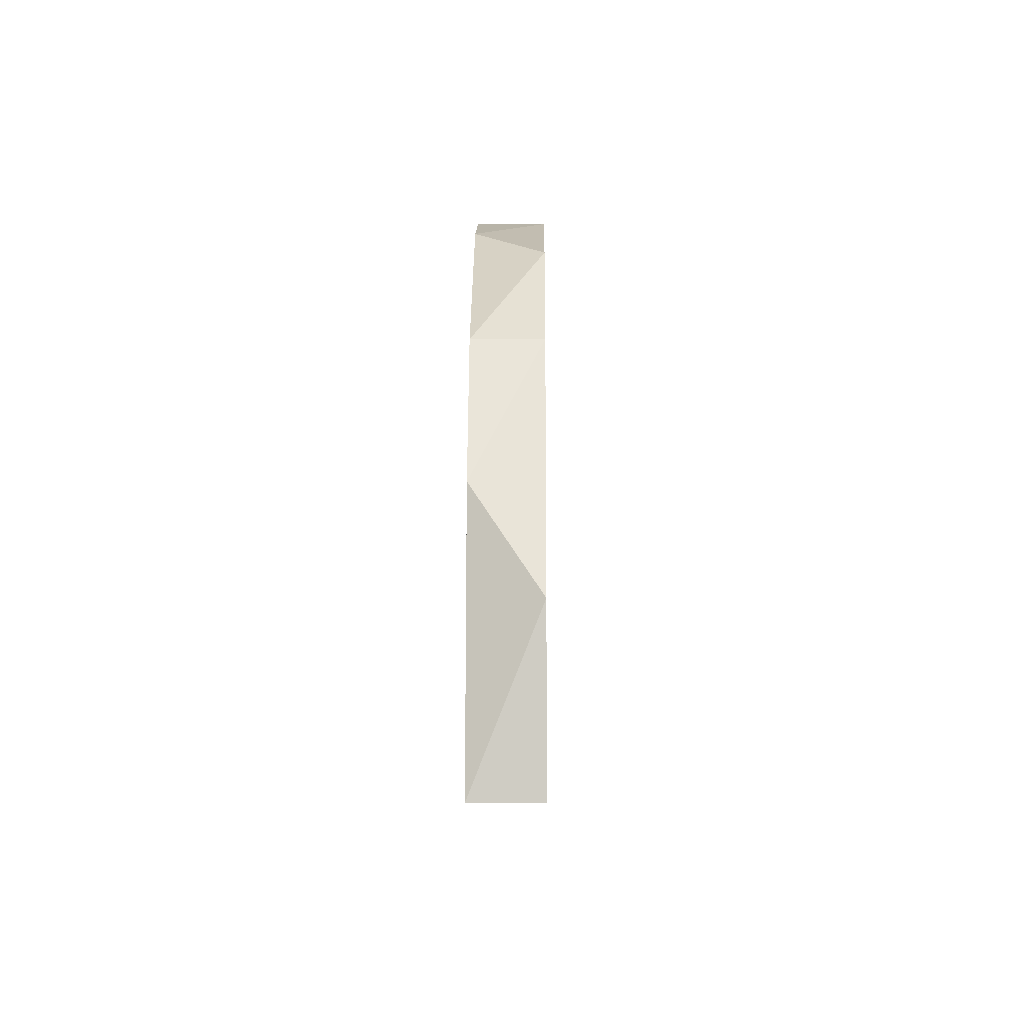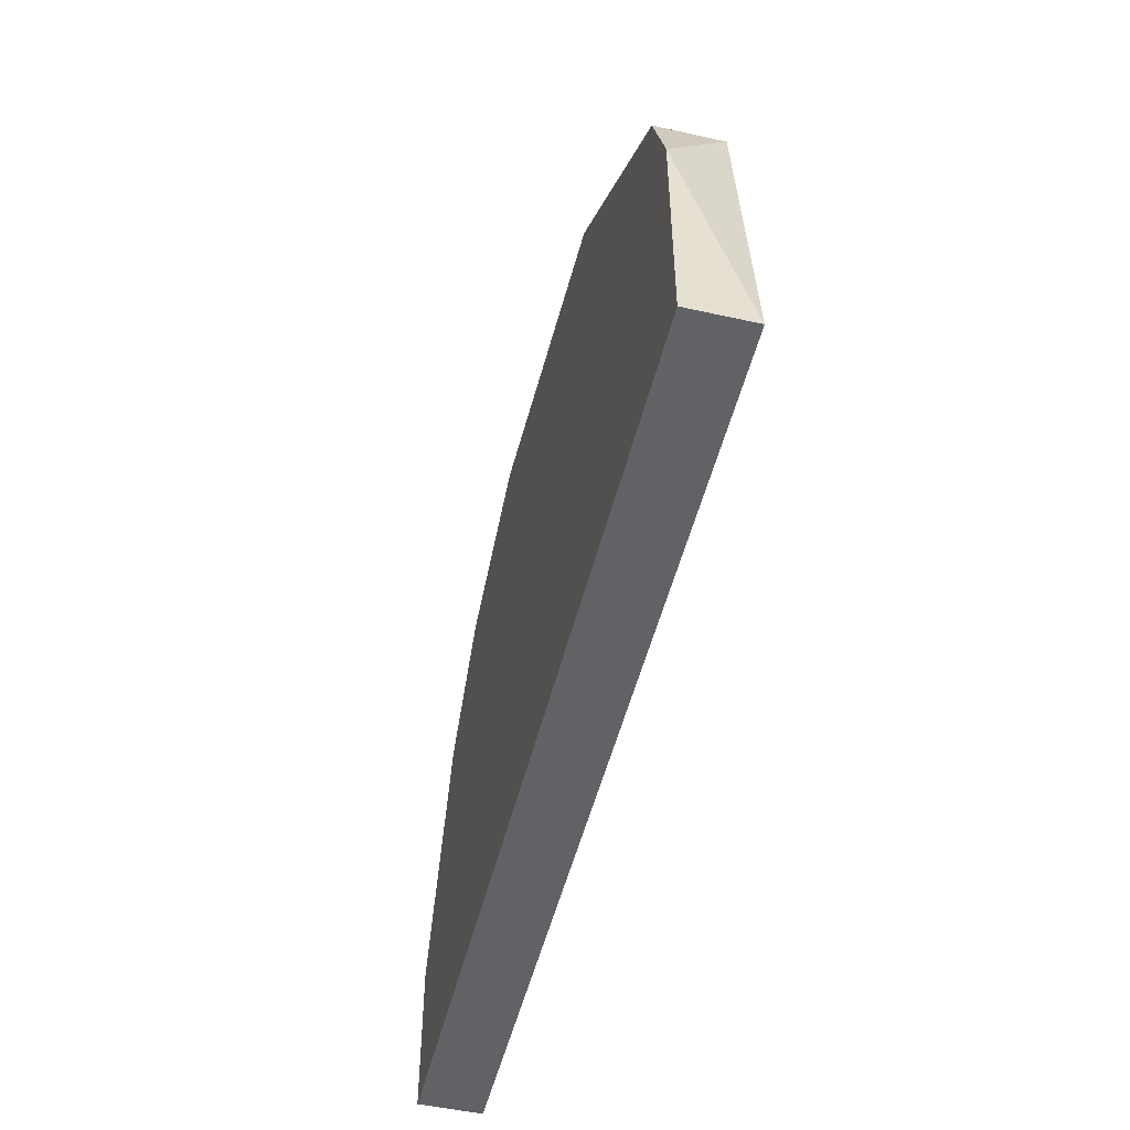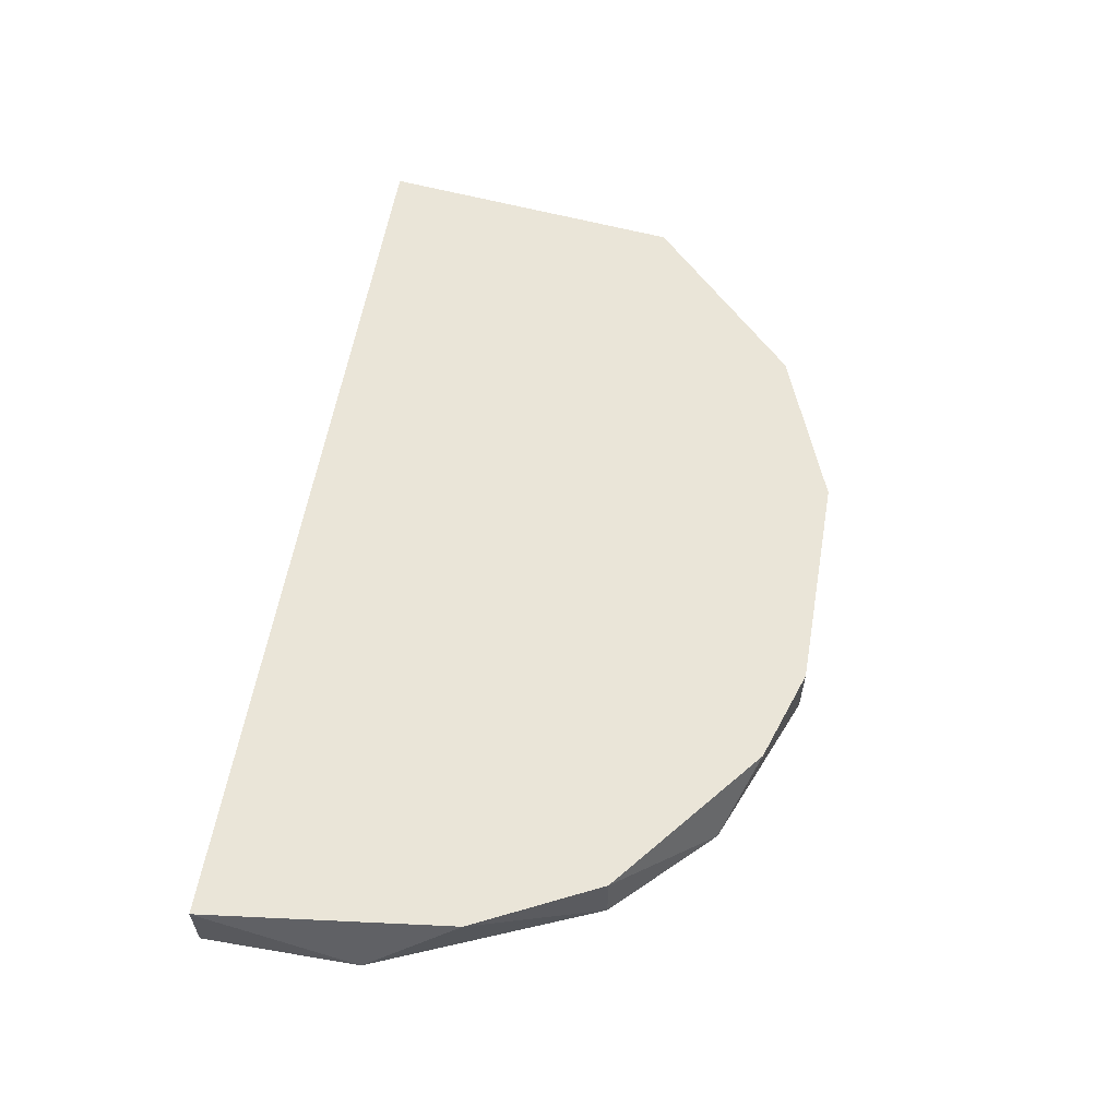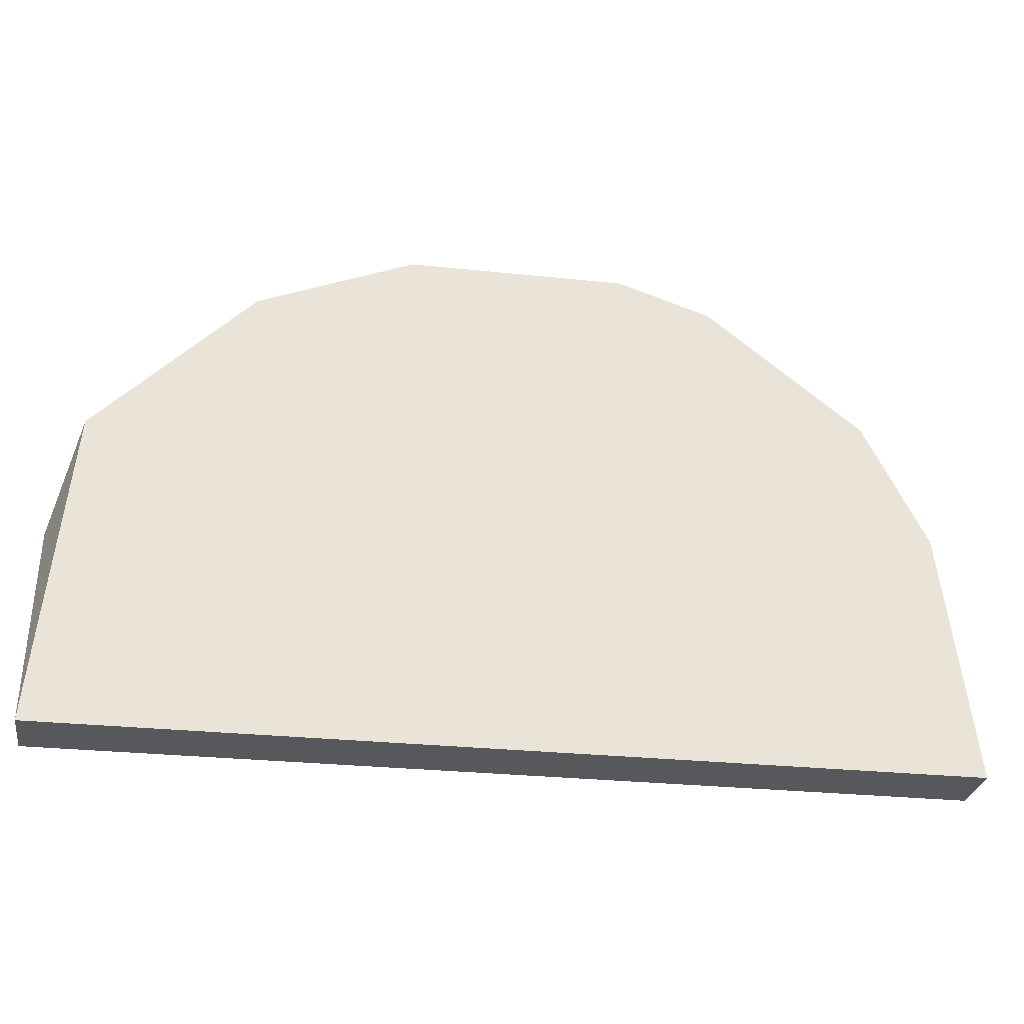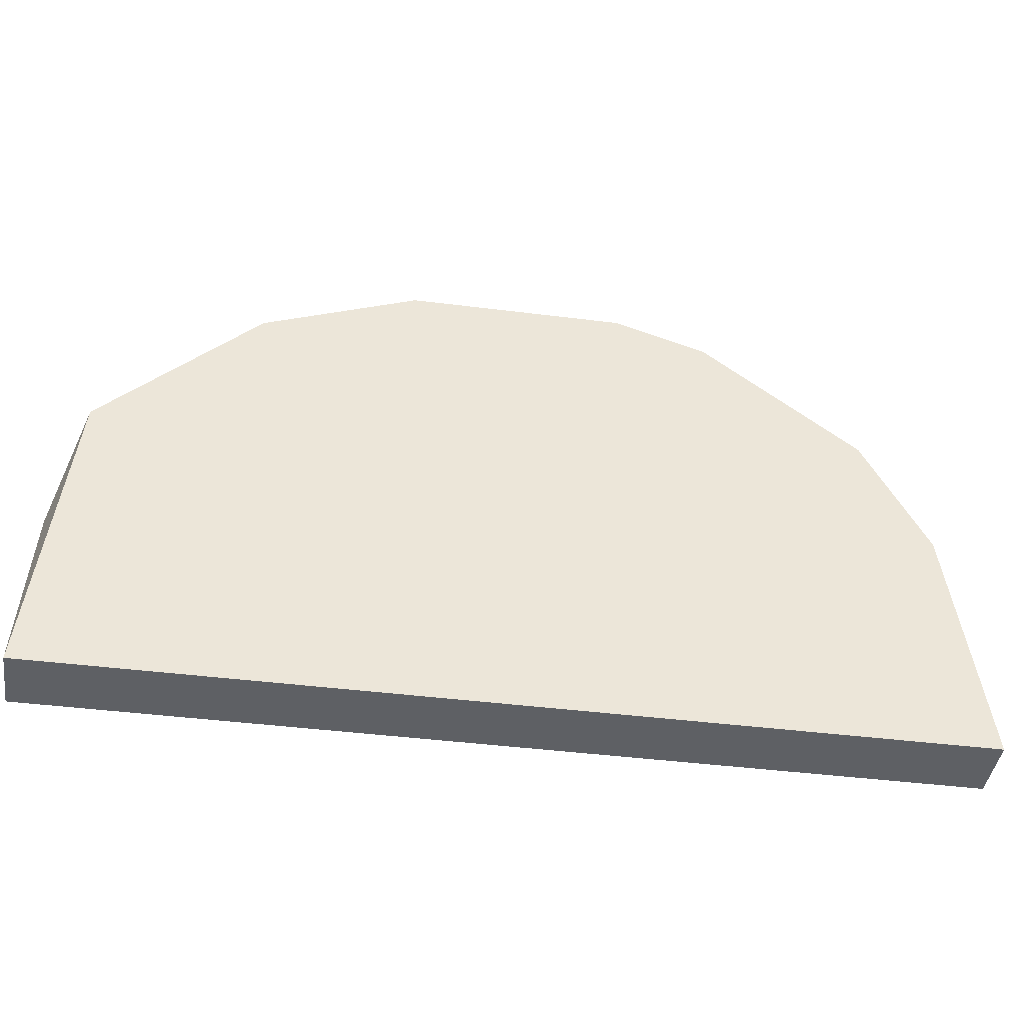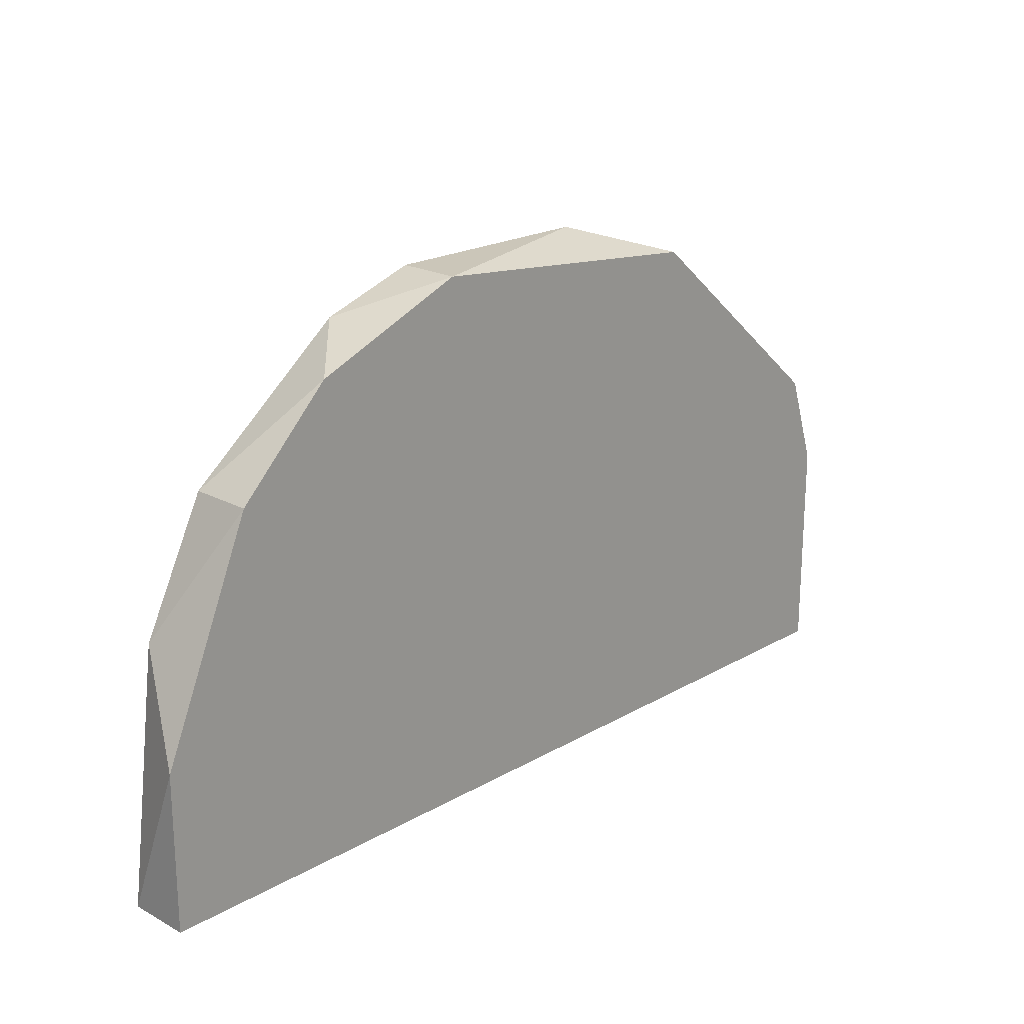
<metadata>
{"format":"obj","ext":"obj","renderer":"f3d","projection":"perspective","resolution":1024,"background":"white","views":[{"elev":-5.4,"azim":90.6,"up":"+Y"},{"elev":-50.6,"azim":-103.7,"up":"+Y"},{"elev":58.7,"azim":99.9,"up":"+Z"},{"elev":-28.3,"azim":-9.1,"up":"+Y"},{"elev":-43.1,"azim":-8.5,"up":"+Y"},{"elev":20.8,"azim":134.1,"up":"+Y"}]}
</metadata>
<code>
v -0.01699 0.01561 -0.03866
v -0.01699 0.01561 -0.04122
v 0.004772 0.02457 -0.03866
v 0.004772 0.02457 -0.04122
v 0.01117 0.02201 -0.04122
v -0.01059 0.02201 -0.03866
v 0.01757 0.01305 -0.03866
v 0.008613 0.02329 -0.03866
v -0.008027 0.02329 -0.04122
v 0.01885 0.009212 -0.04122
v 0.01885 0.00281 -0.03866
v 0.01885 0.00281 -0.04122
v 0.01501 0.01817 -0.03866
v 0.01501 0.01817 -0.04122
v -0.004189 0.02457 -0.03866
v -0.01827 0.01177 -0.04122
v -0.01827 0.00281 -0.03866
v -0.01827 0.00281 -0.04122
f 13 14 5
f 8 3 17
f 8 17 11
f 17 12 11
f 3 8 4
f 12 16 4
f 17 3 6
f 17 16 18
f 16 12 18
f 12 17 18
f 12 4 14
f 4 16 9
f 8 11 7
f 16 17 1
f 17 6 1
f 3 4 15
f 6 3 15
f 4 9 15
f 9 6 15
f 11 12 10
f 12 14 10
f 7 11 10
f 14 7 10
f 9 16 2
f 6 9 2
f 16 1 2
f 1 6 2
f 8 7 13
f 7 14 13
f 4 8 5
f 14 4 5
f 8 13 5

</code>
